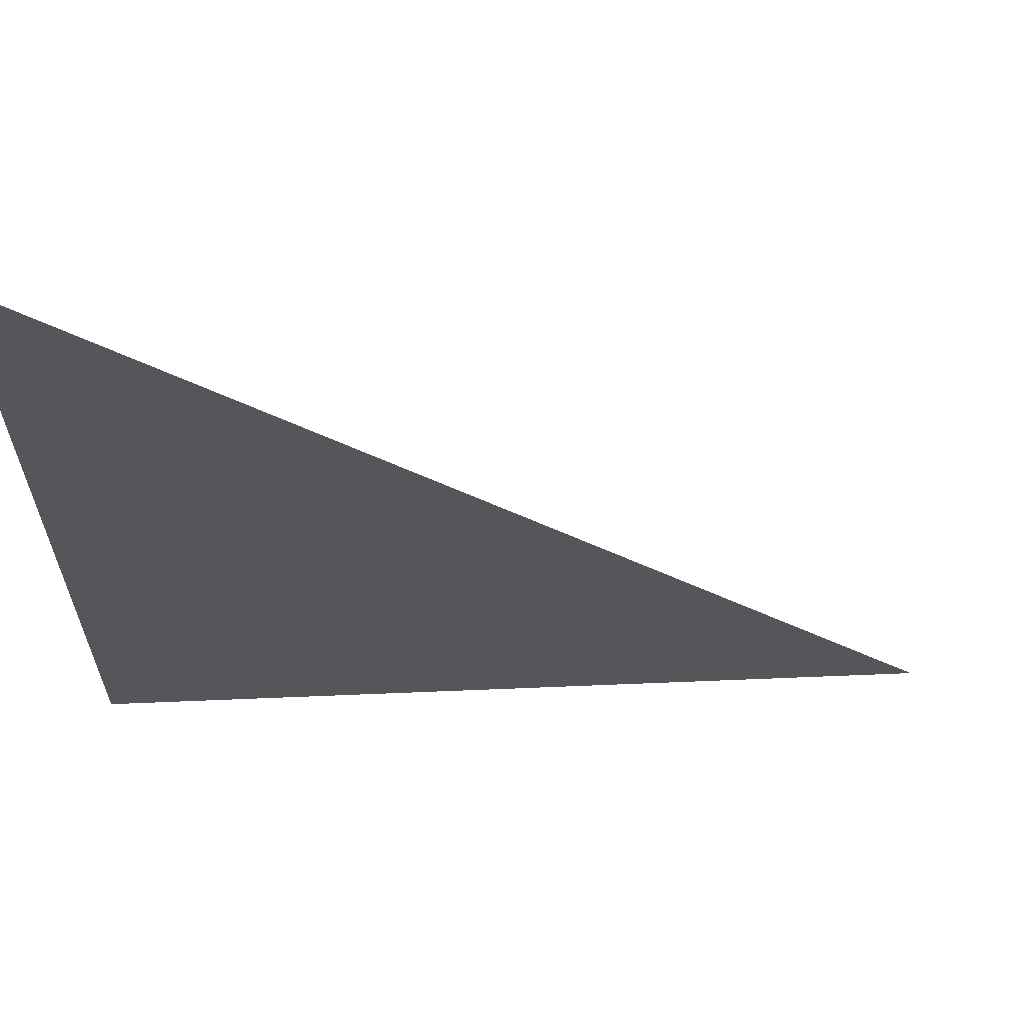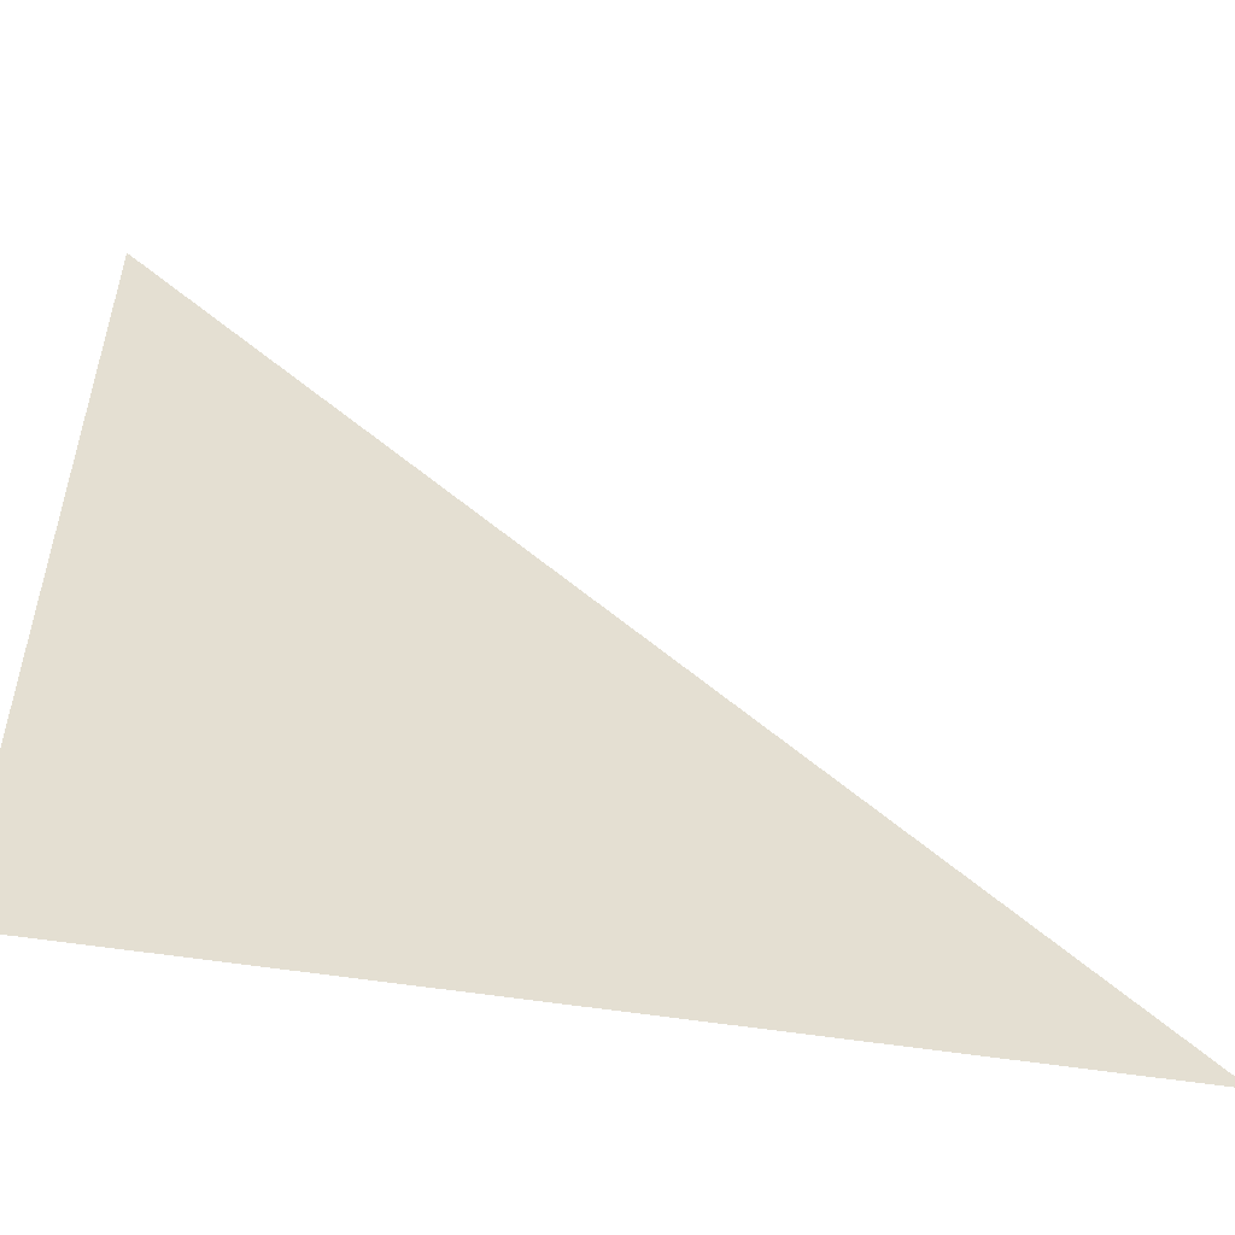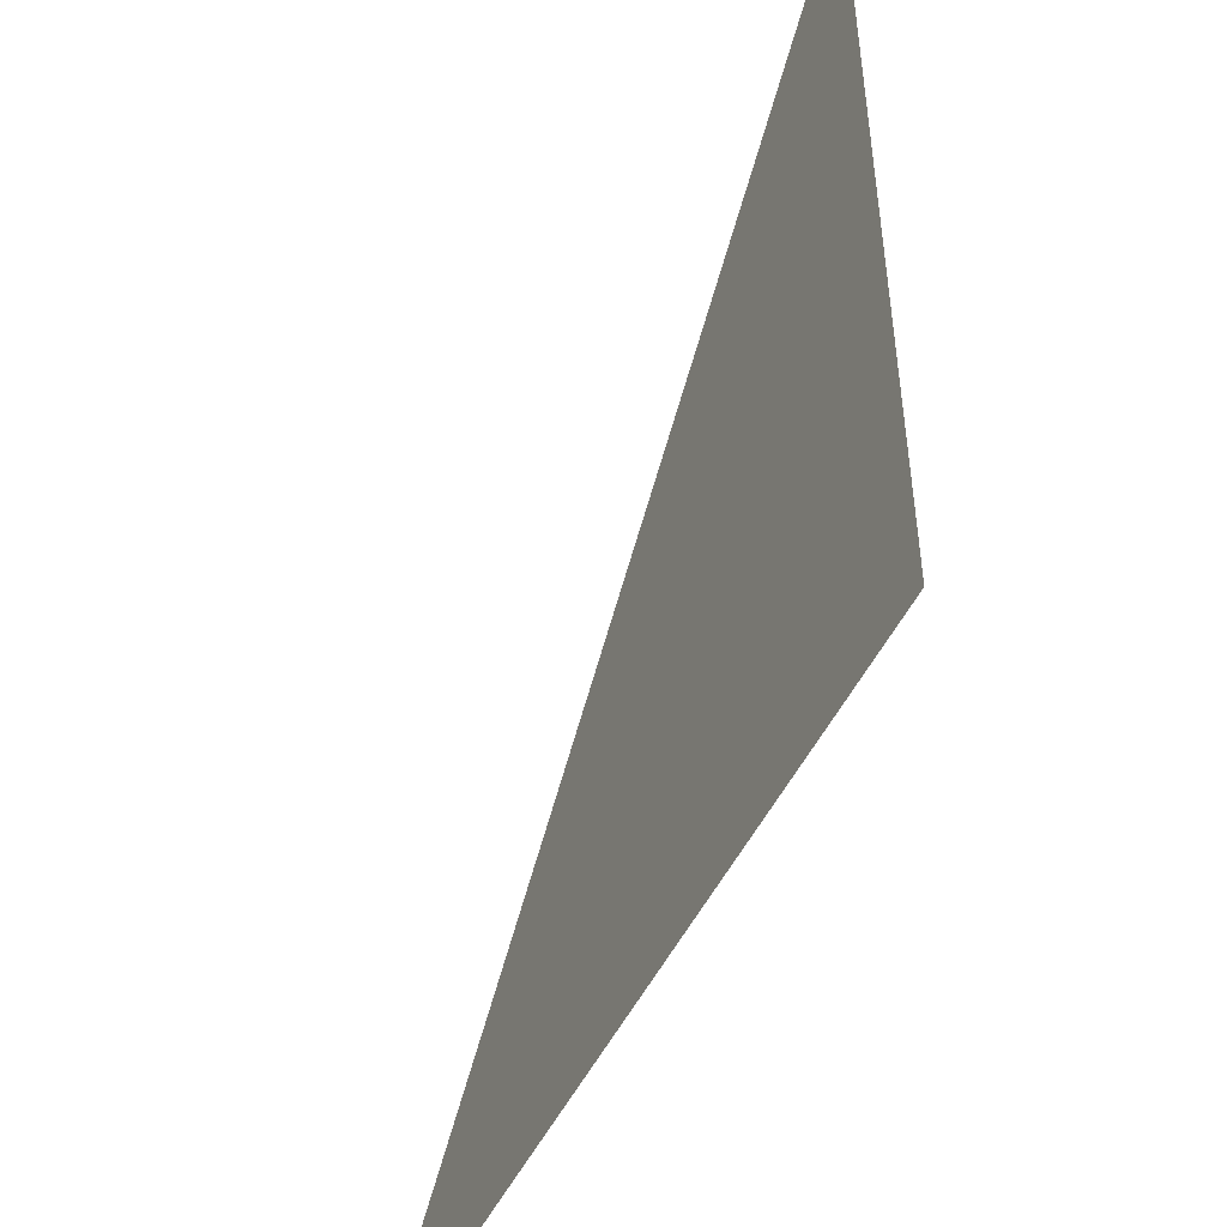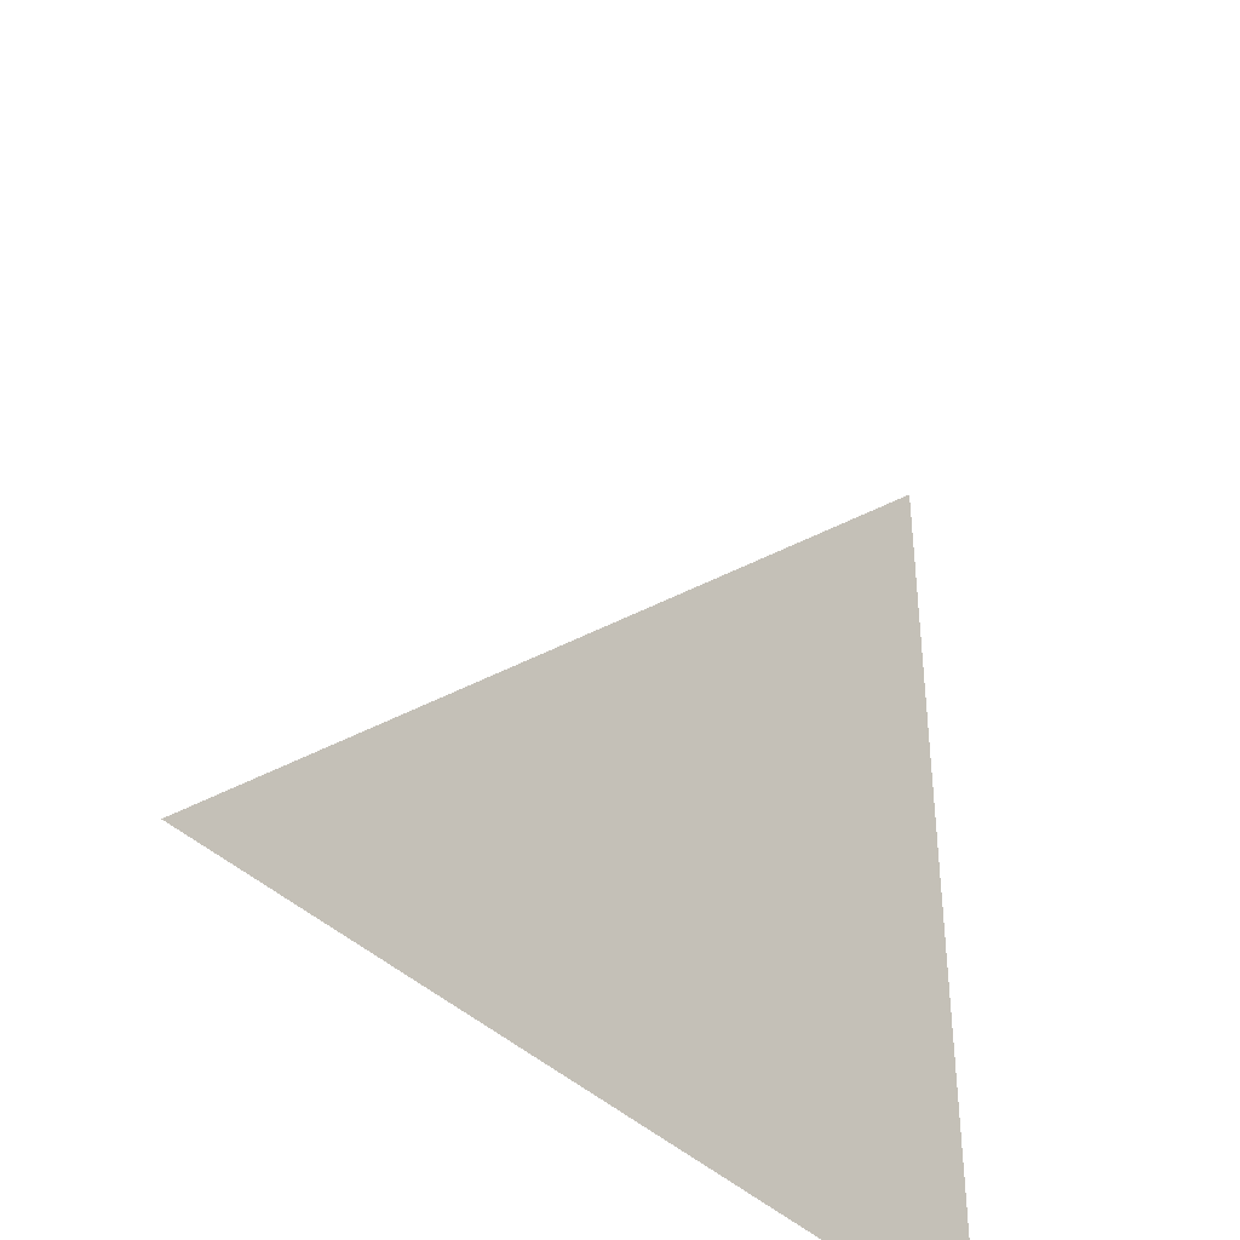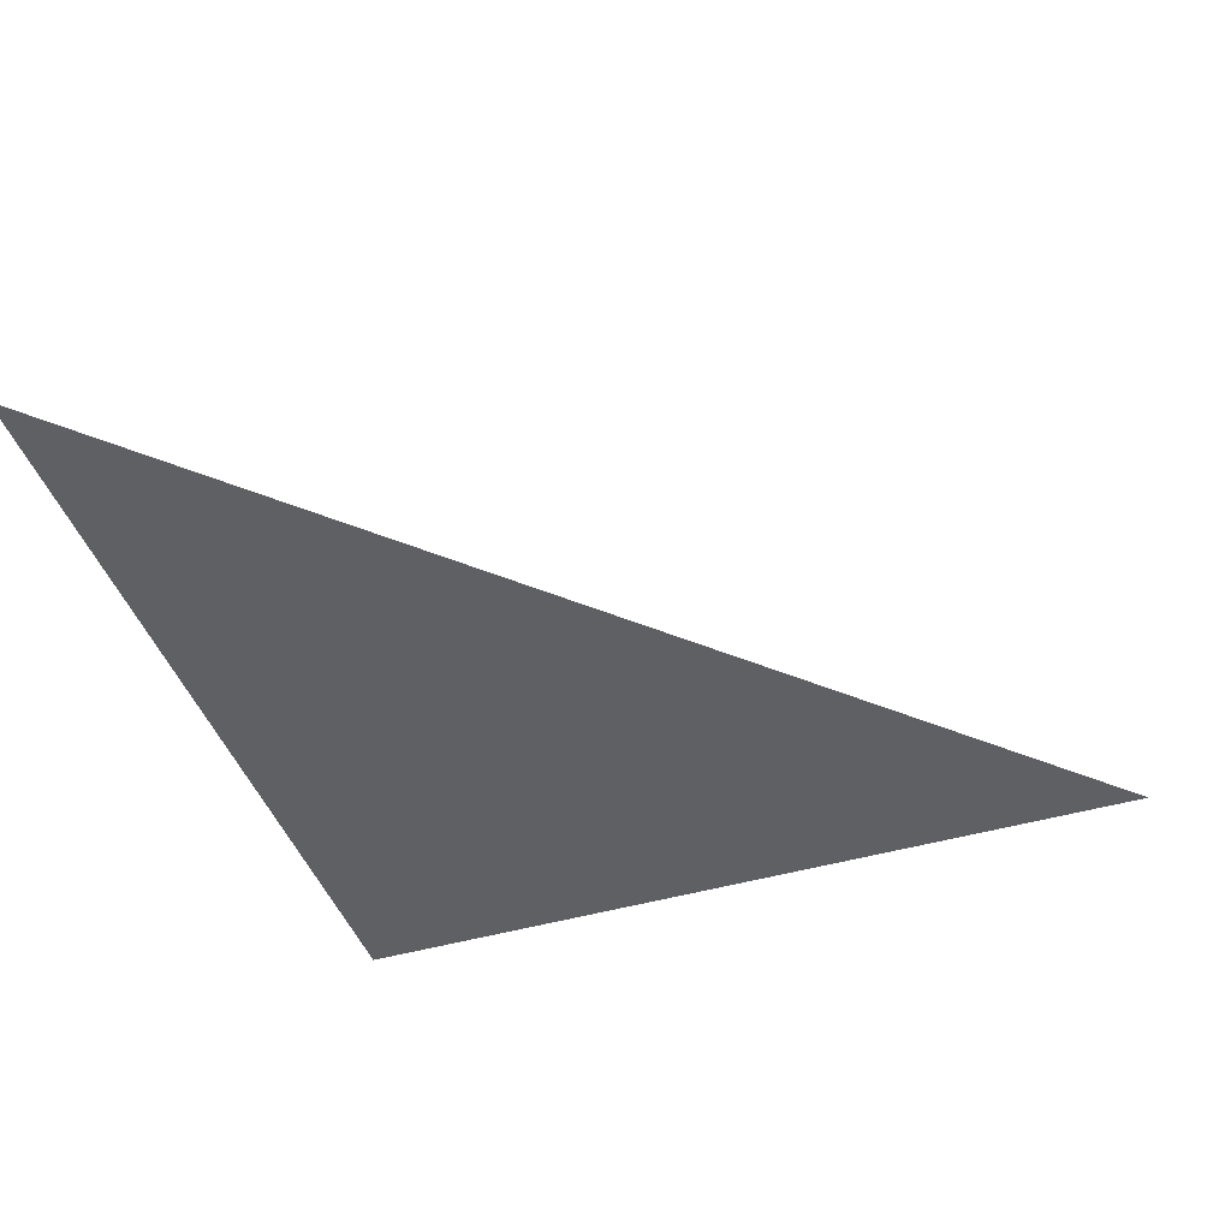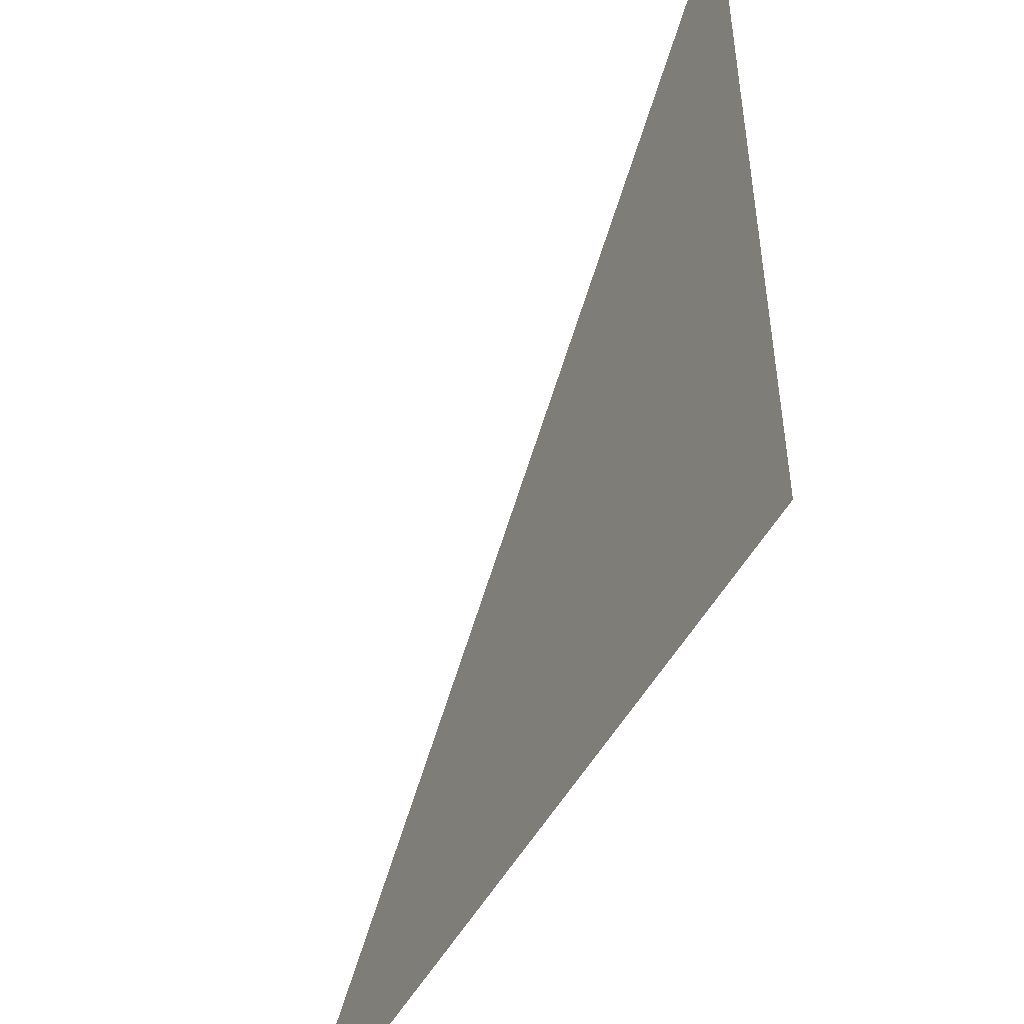
<metadata>
{"format":"obj","ext":"obj","renderer":"f3d","projection":"perspective","resolution":1024,"background":"white","views":[{"elev":63.8,"azim":-2.4,"up":"+Y"},{"elev":-53.3,"azim":-9.7,"up":"+Y"},{"elev":-49.3,"azim":-114.8,"up":"+Y"},{"elev":-39.7,"azim":129.0,"up":"+Y"},{"elev":-44.2,"azim":108.9,"up":"+Z"},{"elev":-49.2,"azim":-117.1,"up":"+Y"}]}
</metadata>
<code>
v 1 0 0
v 0 1 0
v 0 0 0
g UnrealEdObject
f 1 2 3
g

</code>
